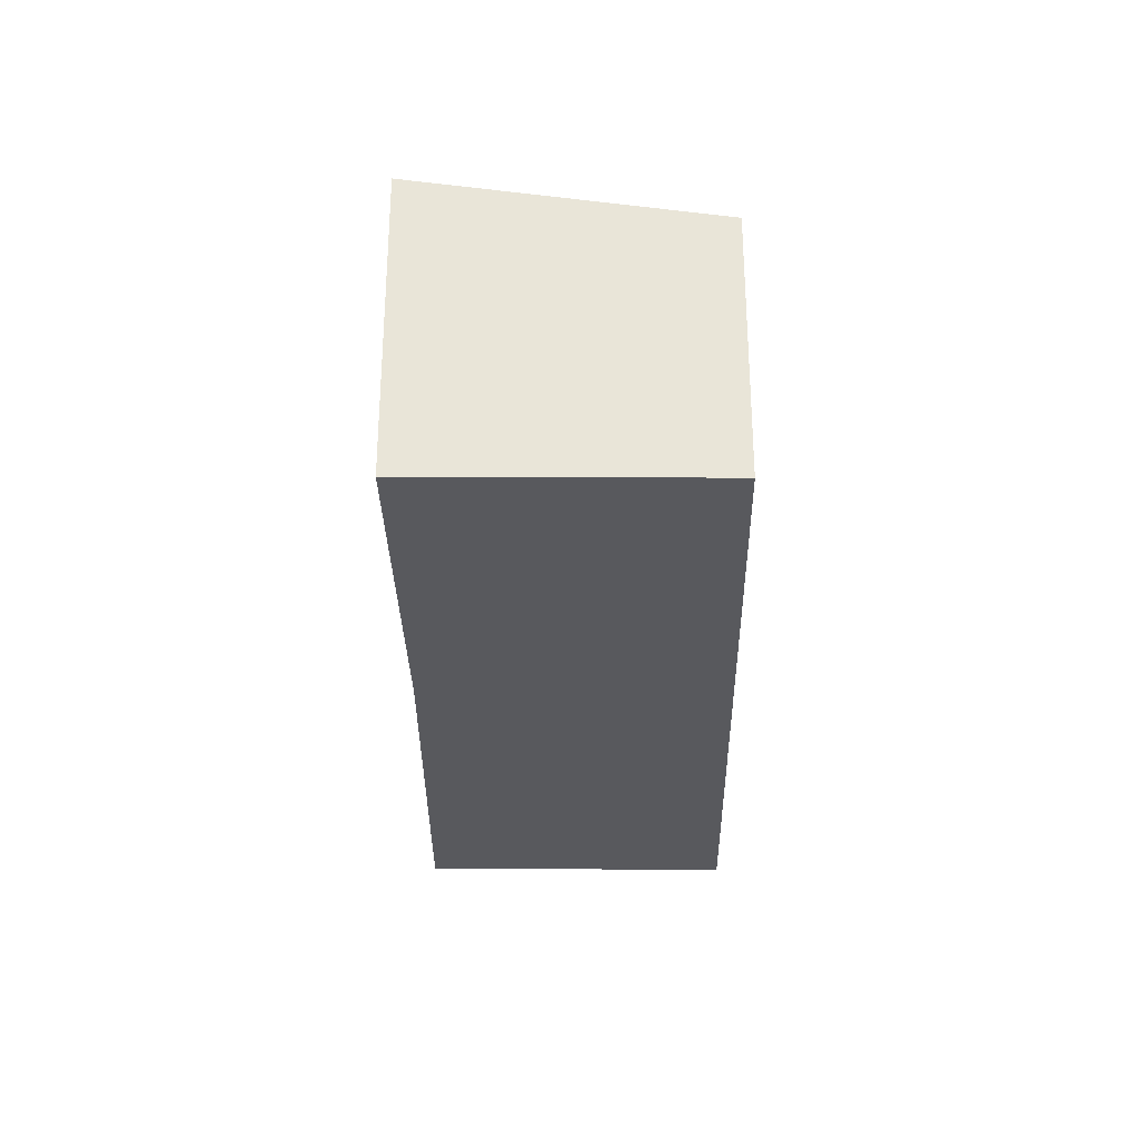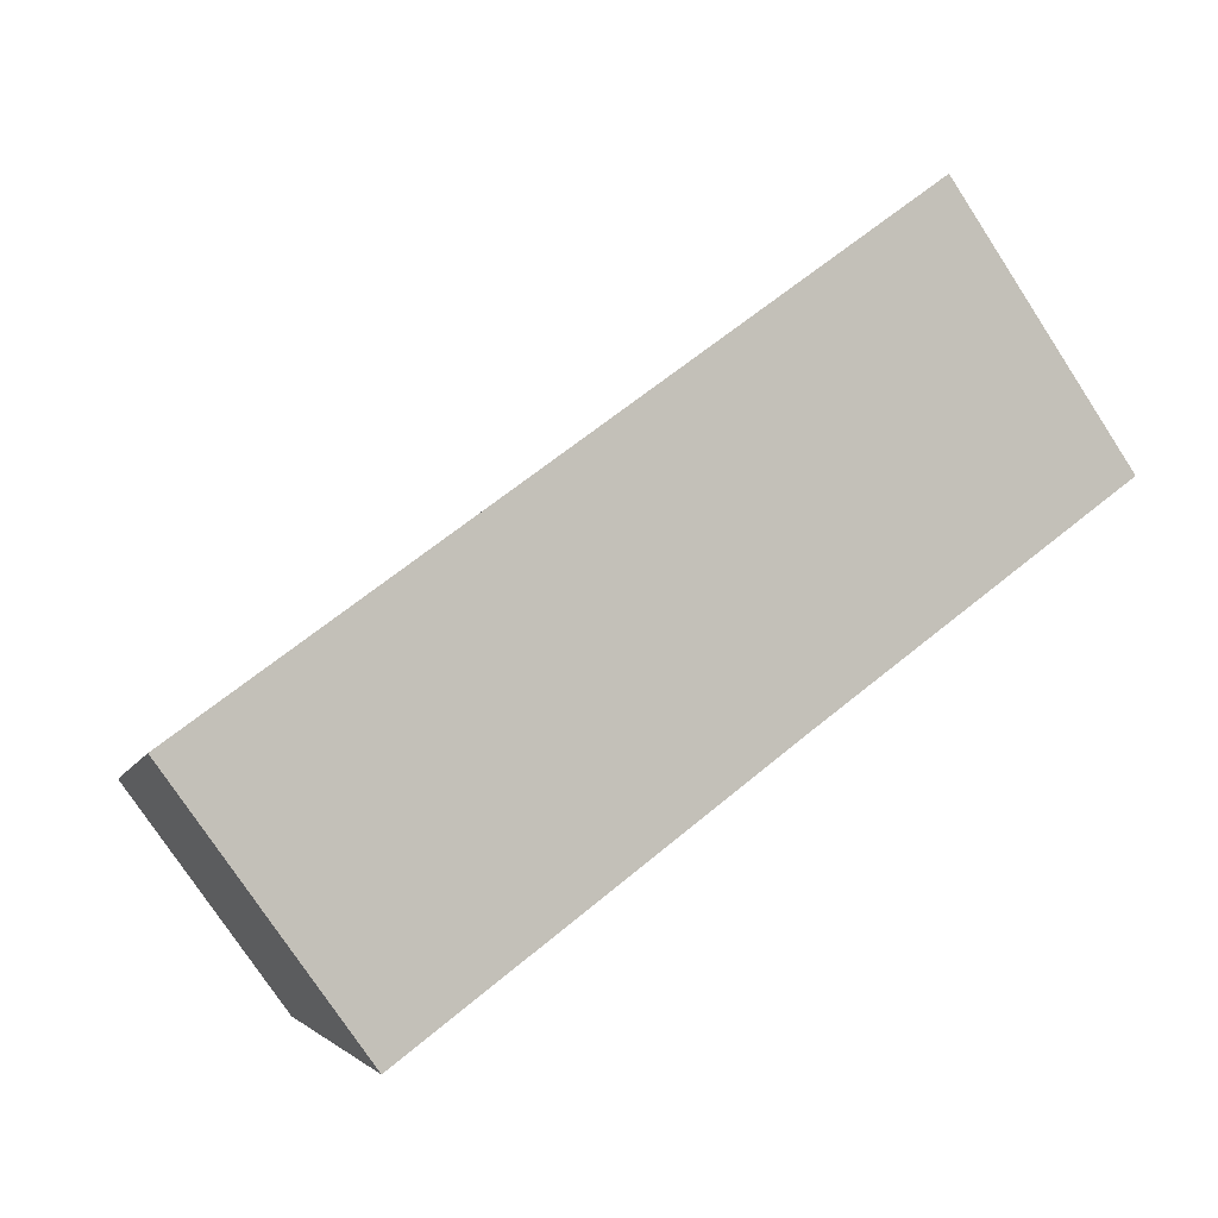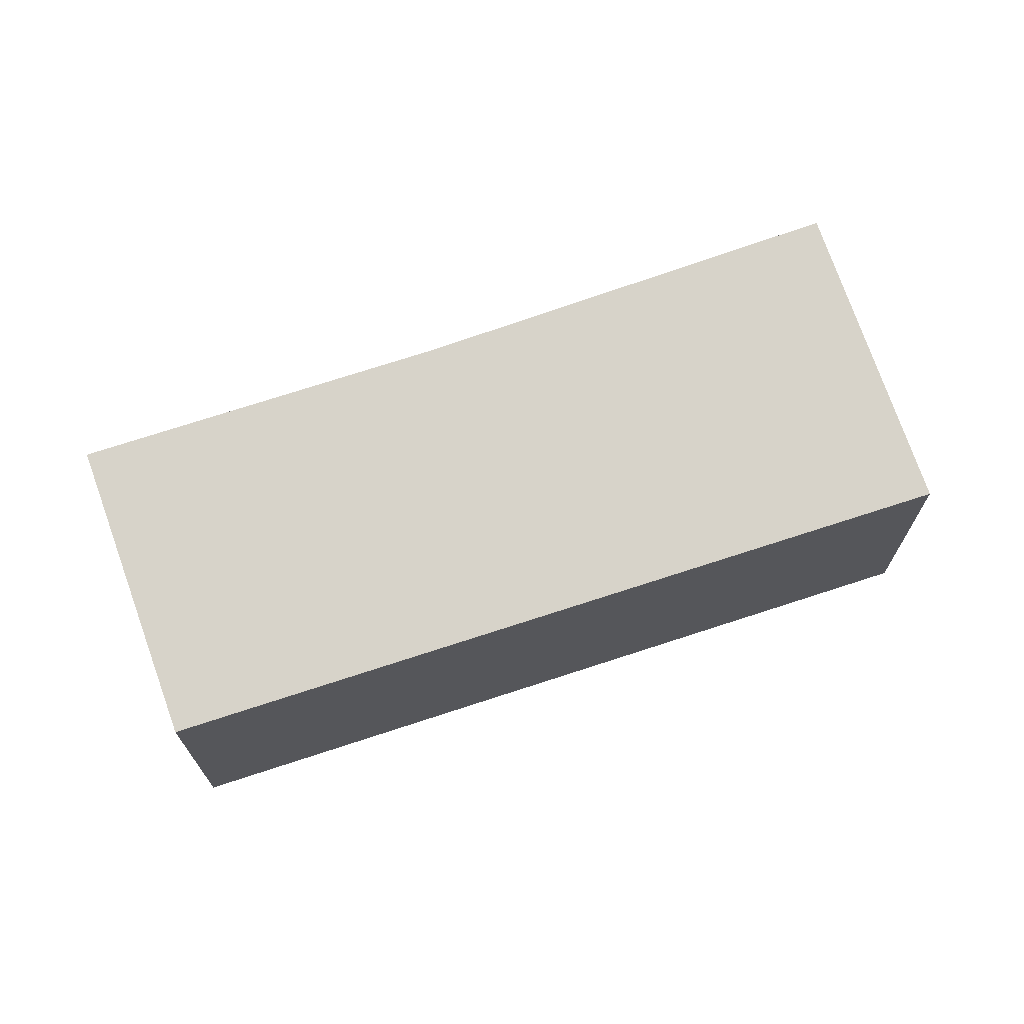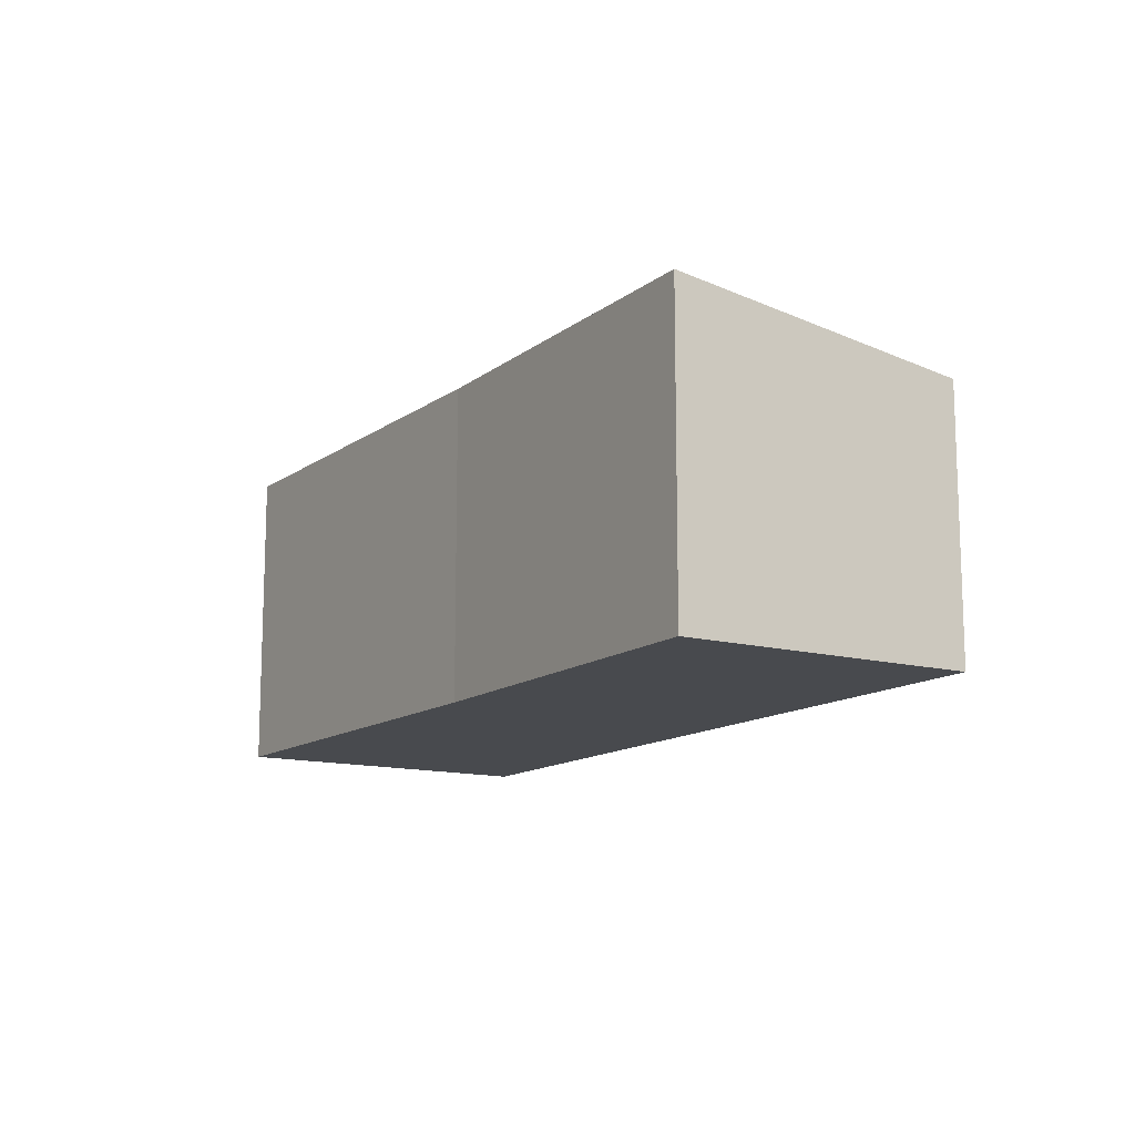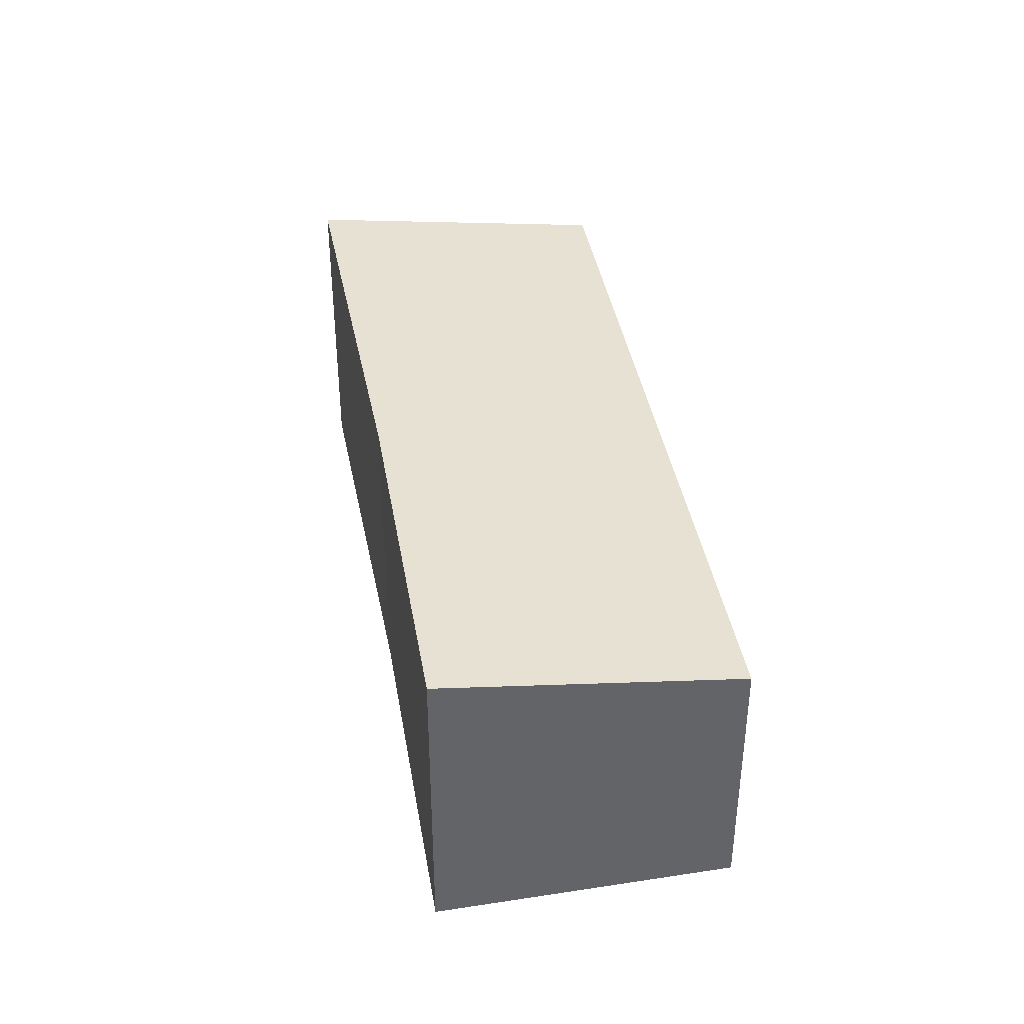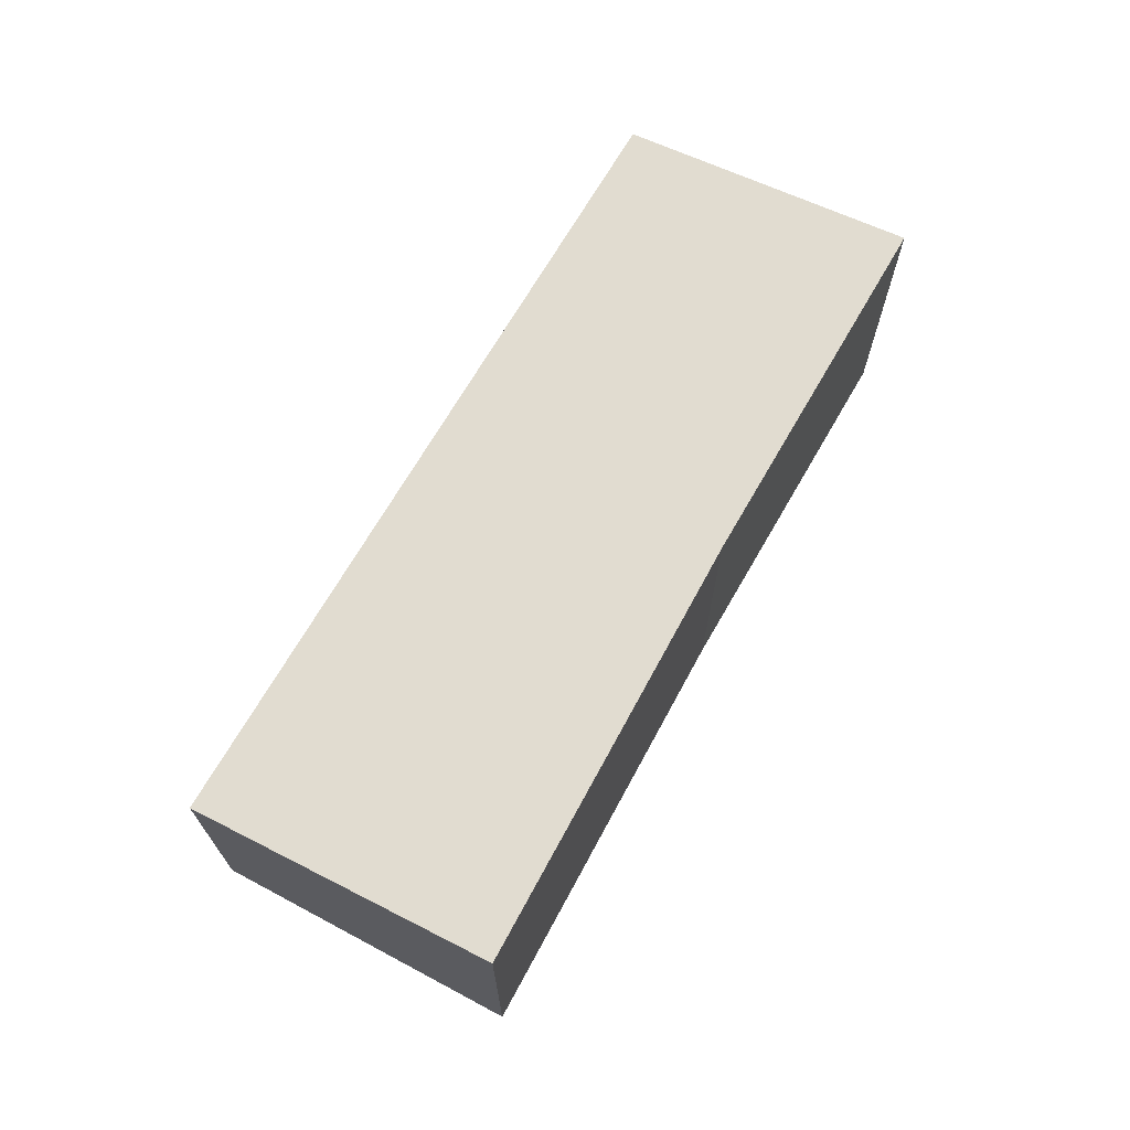
<metadata>
{"format":"obj","ext":"obj","renderer":"f3d","projection":"perspective","resolution":1024,"background":"white","views":[{"elev":-30.1,"azim":-66.8,"up":"+Y"},{"elev":-77.0,"azim":-146.7,"up":"+Z"},{"elev":69.8,"azim":3.7,"up":"+Y"},{"elev":-12.9,"azim":-98.7,"up":"+Y"},{"elev":39.2,"azim":-77.4,"up":"+Y"},{"elev":69.6,"azim":142.1,"up":"+Y"}]}
</metadata>
<code>
v  1.307 2.878 3.015
v  3.802 3.345 -1.55
v  0 3.342 2.046e-16
v  9.596 2.878 -0.323
v  8.193 3.366 -3.476
v  8.193 2.128e-16 -3.476
v  3.802 9.491e-17 -1.55
v  0 0 0
v  9.596 1.978e-17 -0.323
v  1.307 -1.846e-16 3.015
g defaultobject
f 1 2 3
f 2 1 4
f 2 4 5
f 6 2 5
f 2 6 7
f 7 3 2
f 3 7 8
f 4 6 5
f 6 4 9
f 8 1 3
f 1 8 10
f 10 4 1
f 4 10 9
f 7 10 8
f 10 7 9
f 9 7 6

</code>
